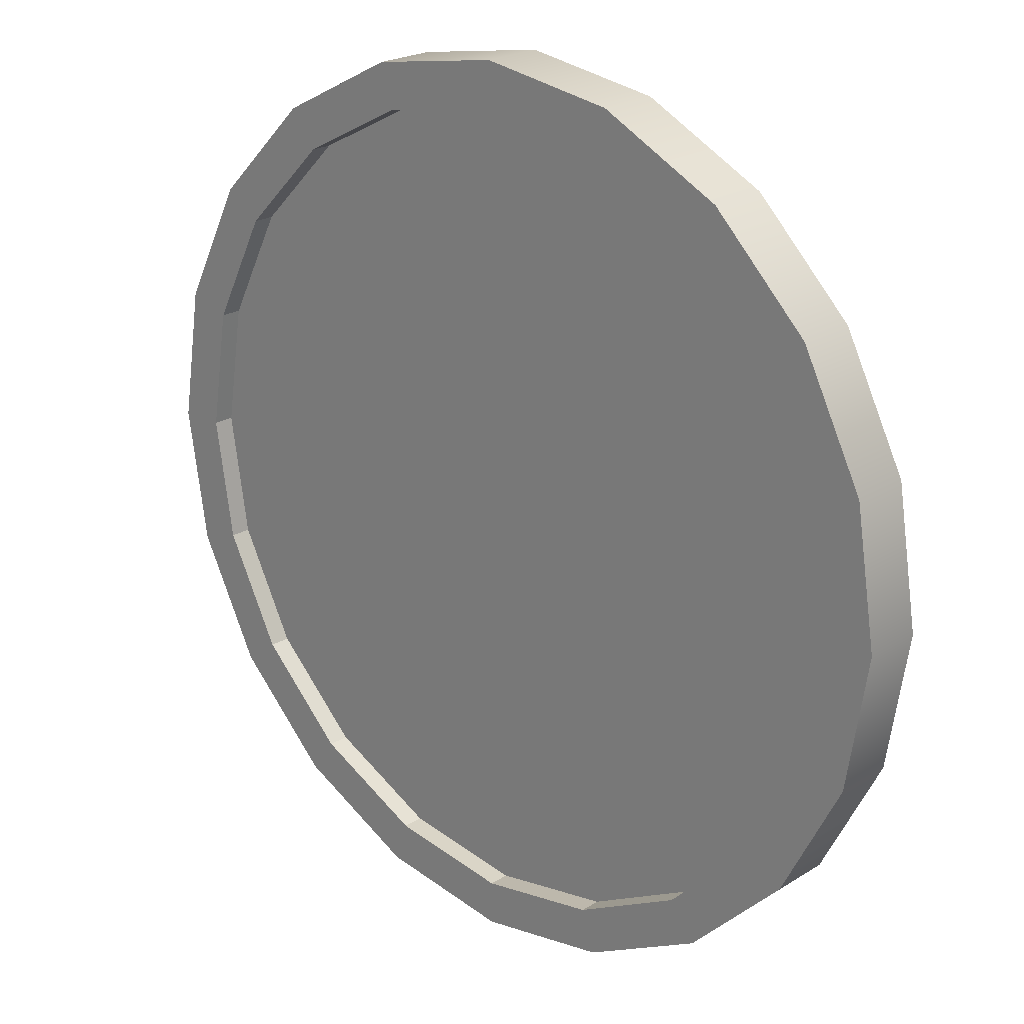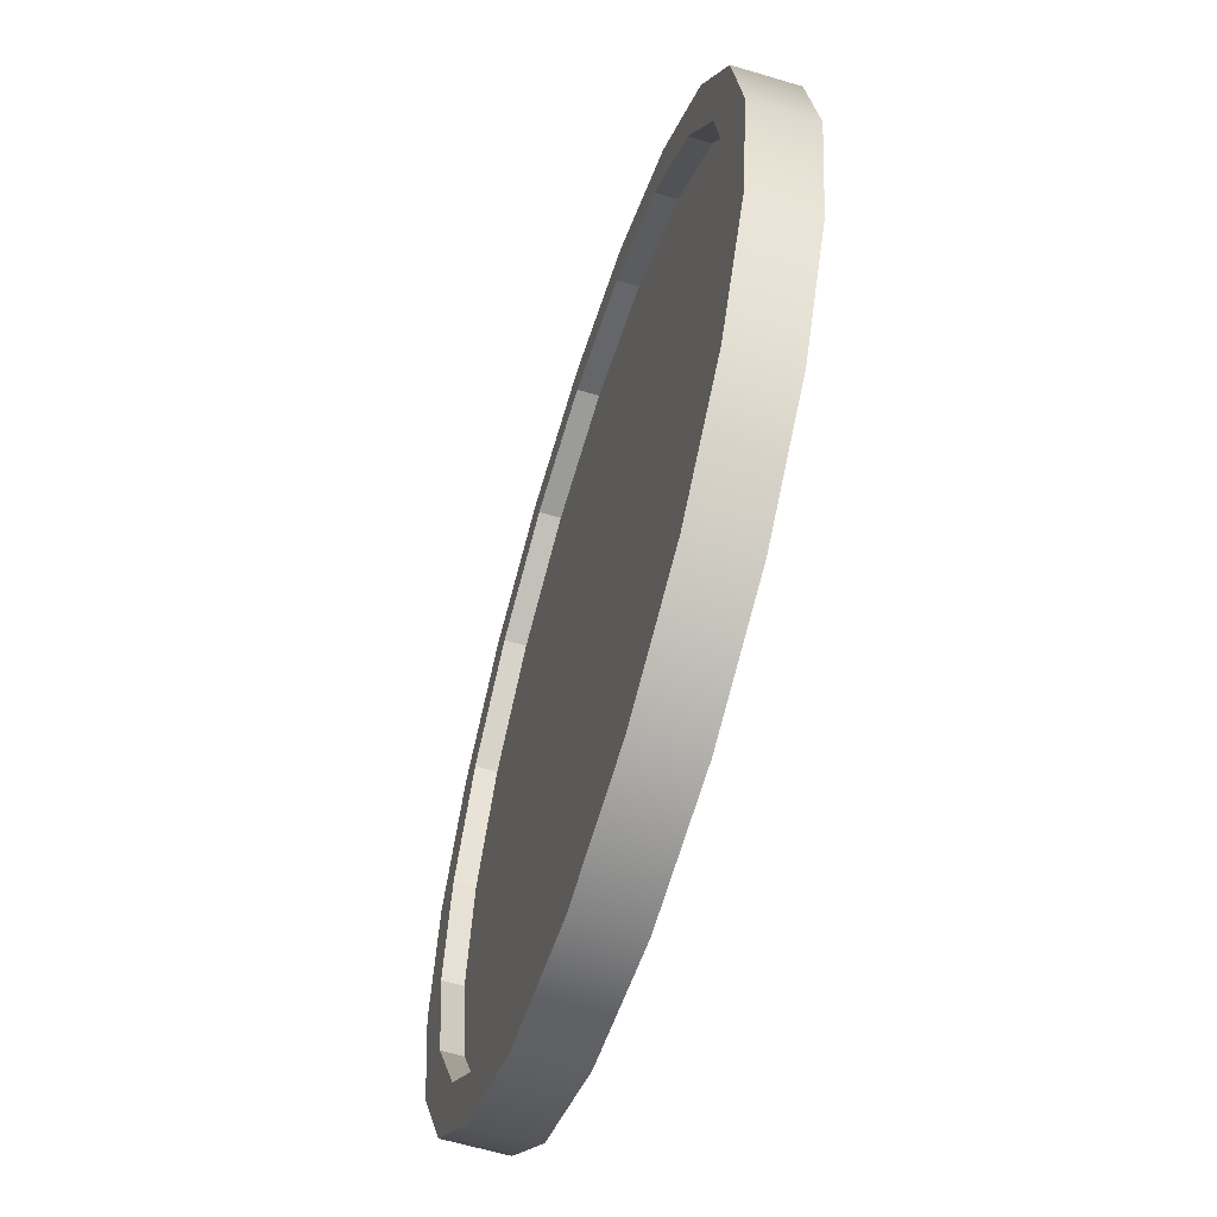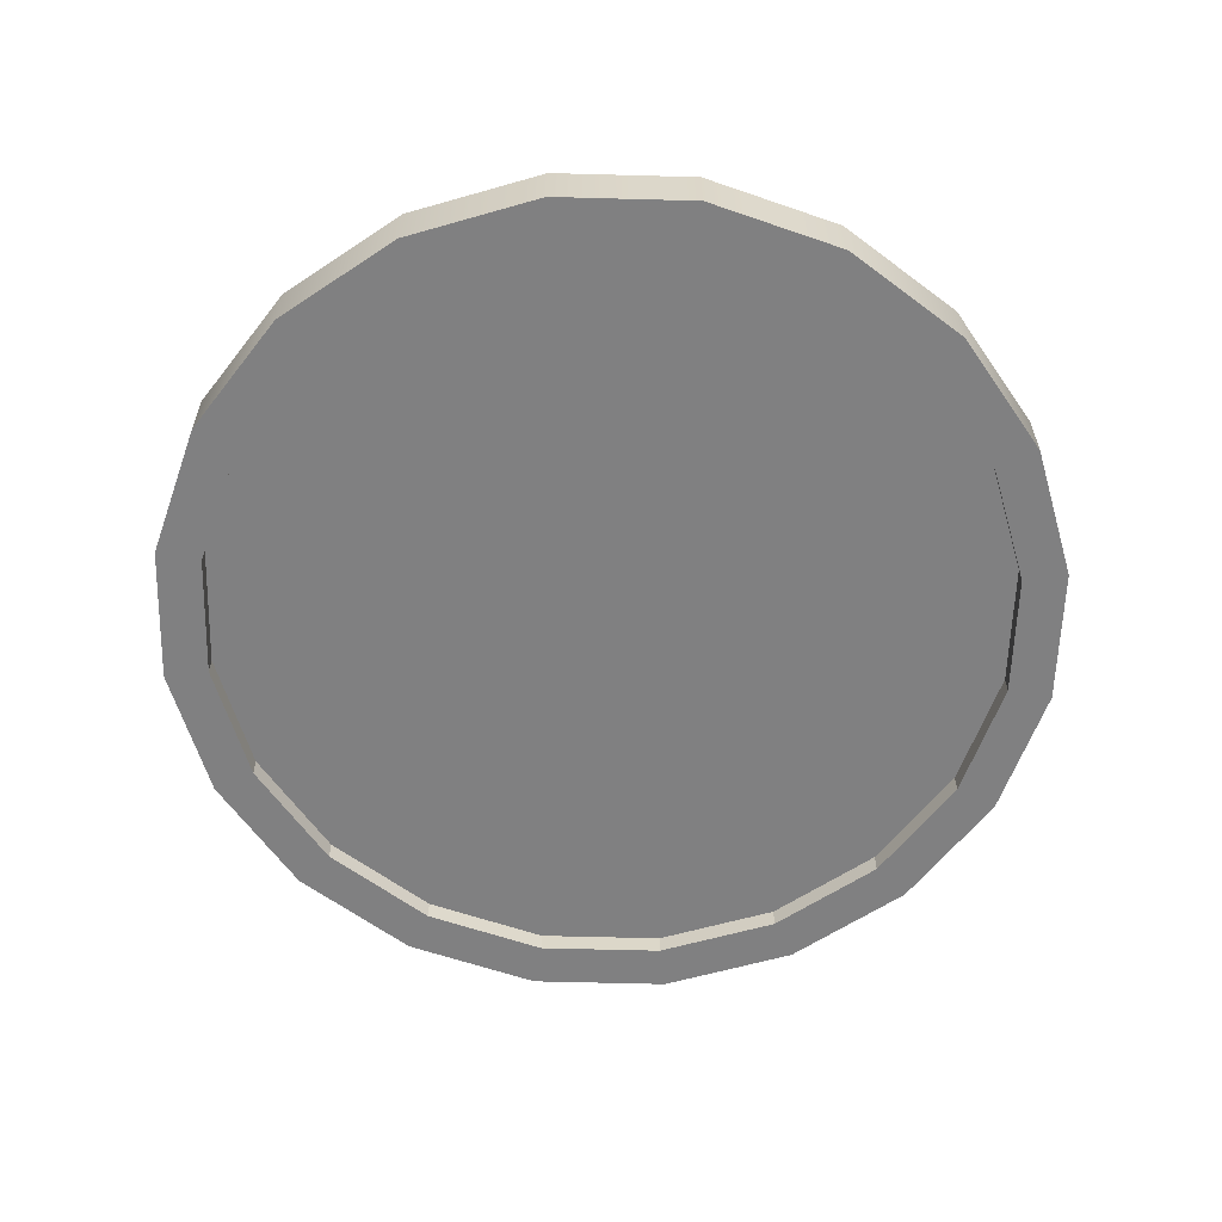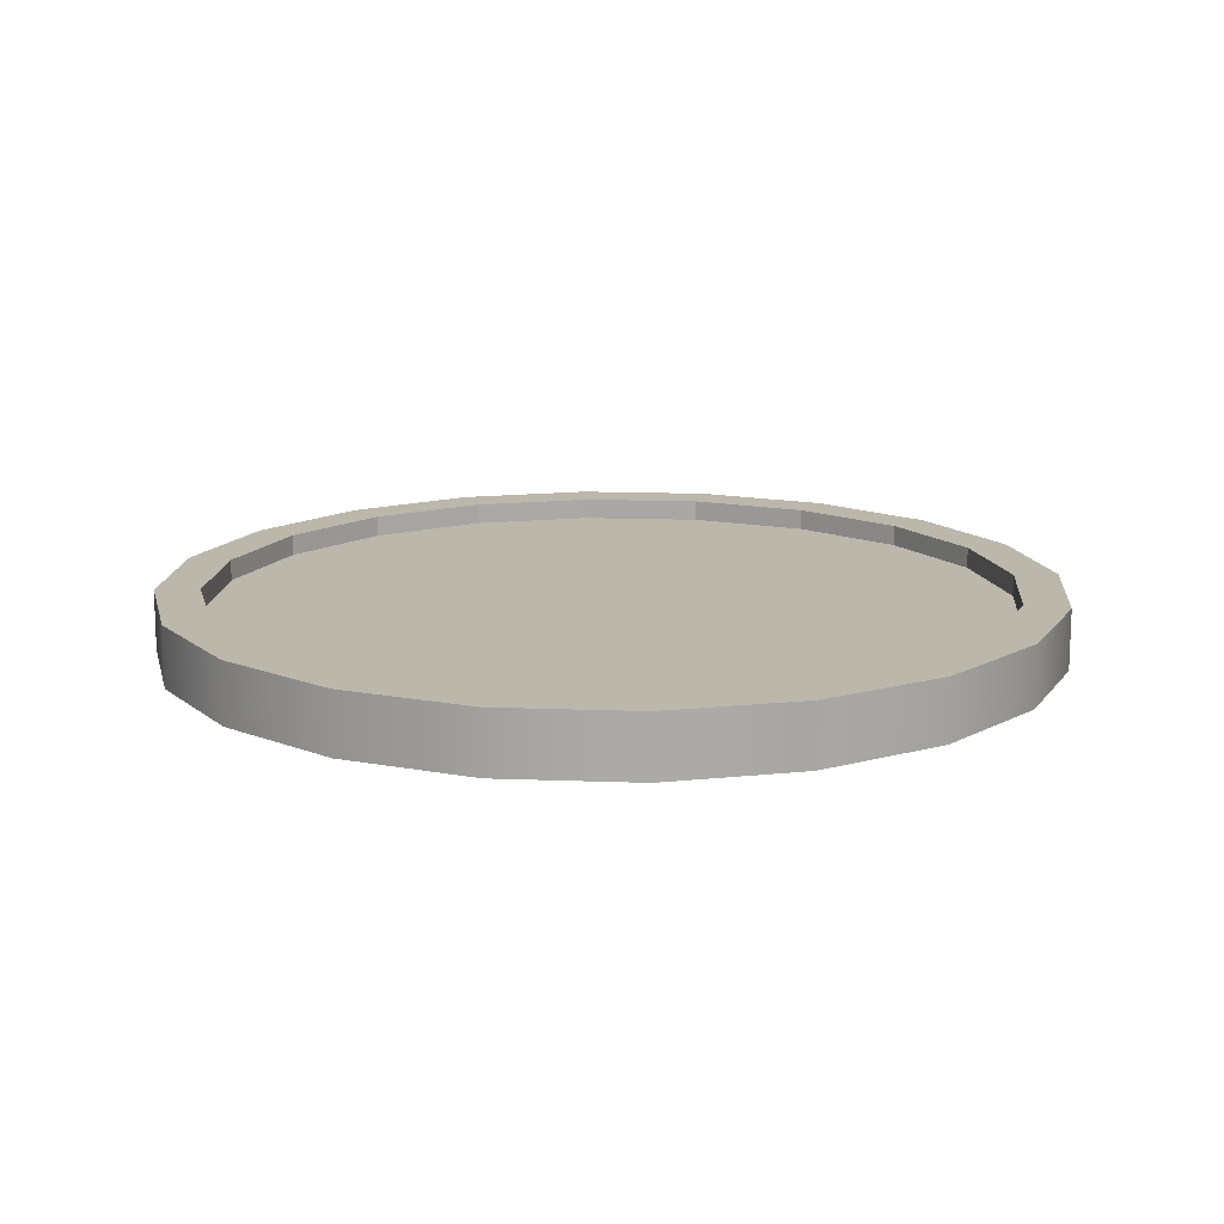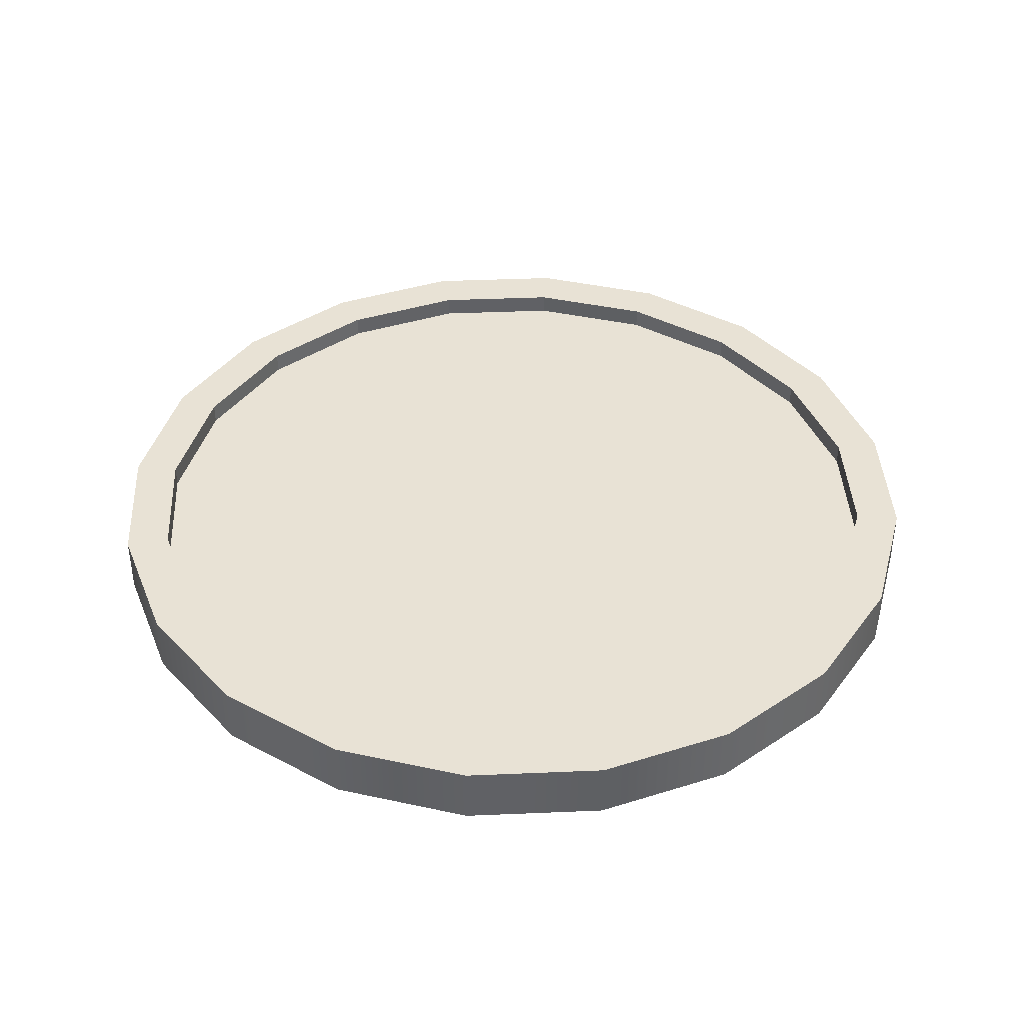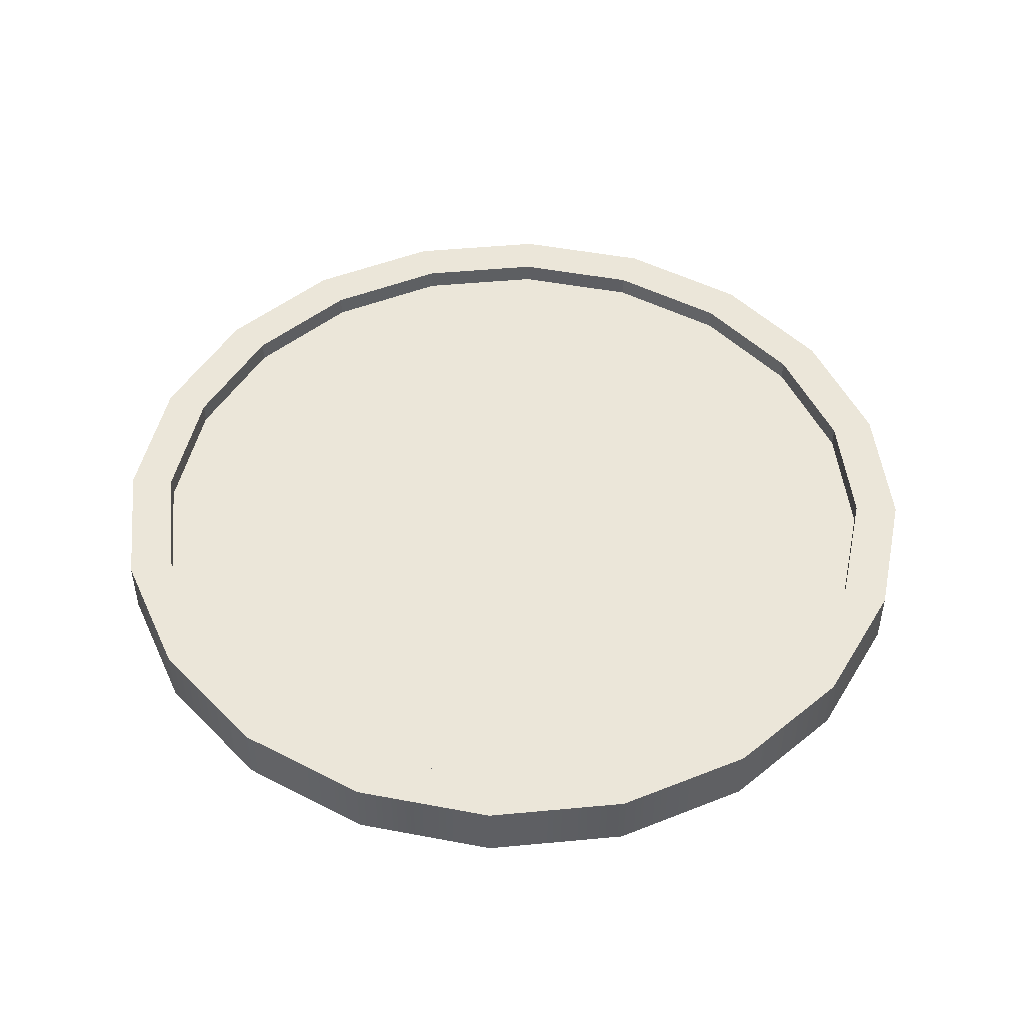
<metadata>
{"format":"obj","ext":"obj","renderer":"f3d","projection":"perspective","resolution":1024,"background":"white","views":[{"elev":22.2,"azim":-137.1,"up":"+Z"},{"elev":-60.7,"azim":72.9,"up":"+Z"},{"elev":-60.0,"azim":-64.6,"up":"+Y"},{"elev":14.3,"azim":85.8,"up":"+Y"},{"elev":40.6,"azim":-12.0,"up":"+Y"},{"elev":48.1,"azim":21.0,"up":"+Y"}]}
</metadata>
<code>
g default
v 0.3267 -0.02345 -0.1061
v 0.2779 -0.02345 -0.2019
v 0.2019 -0.02345 -0.2779
v 0.1061 -0.02345 -0.3267
v 0 -0.02345 -0.3435
v -0.1061 -0.02345 -0.3267
v -0.2019 -0.02345 -0.2779
v -0.2779 -0.02345 -0.2019
v -0.3267 -0.02345 -0.1061
v -0.3435 -0.02345 0
v -0.3267 -0.02345 0.1061
v -0.2779 -0.02345 0.2019
v -0.2019 -0.02345 0.2779
v -0.1061 -0.02345 0.3267
v -0 -0.02345 0.3435
v 0.1061 -0.02345 0.3267
v 0.2019 -0.02345 0.2779
v 0.2779 -0.02345 0.2019
v 0.3267 -0.02345 0.1061
v 0.3435 -0.02345 0
v 0.3267 0.02345 -0.1061
v 0.2779 0.02345 -0.2019
v 0.2019 0.02345 -0.2779
v 0.1061 0.02345 -0.3267
v 0 0.02345 -0.3435
v -0.1061 0.02345 -0.3267
v -0.2019 0.02345 -0.2779
v -0.2779 0.02345 -0.2019
v -0.3267 0.02345 -0.1061
v -0.3435 0.02345 0
v -0.3267 0.02345 0.1061
v -0.2779 0.02345 0.2019
v -0.2019 0.02345 0.2779
v -0.1061 0.02345 0.3267
v -0 0.02345 0.3435
v 0.1061 0.02345 0.3267
v 0.2019 0.02345 0.2779
v 0.2779 0.02345 0.2019
v 0.3267 0.02345 0.1061
v 0.3435 0.02345 0
v 0.2936 -0.02345 -0.0954
v 0.2498 -0.02345 -0.1815
v 0.1815 -0.02345 -0.2498
v 0.0954 -0.02345 -0.2936
v 0 -0.02345 -0.3087
v -0.0954 -0.02345 -0.2936
v -0.1815 -0.02345 -0.2498
v -0.2498 -0.02345 -0.1815
v -0.2936 -0.02345 -0.0954
v -0.3087 -0.02345 0
v -0.2936 -0.02345 0.0954
v -0.2498 -0.02345 0.1815
v -0.1815 -0.02345 0.2498
v -0.0954 -0.02345 0.2936
v -0 -0.02345 0.3087
v 0.0954 -0.02345 0.2936
v 0.1815 -0.02345 0.2498
v 0.2498 -0.02345 0.1815
v 0.2936 -0.02345 0.0954
v 0.3087 -0.02345 -0
v 0.2936 0.02345 -0.0954
v 0.2498 0.02345 -0.1815
v 0.1815 0.02345 -0.2498
v 0.0954 0.02345 -0.2936
v 0 0.02345 -0.3087
v -0.0954 0.02345 -0.2936
v -0.1815 0.02345 -0.2498
v -0.2498 0.02345 -0.1815
v -0.2936 0.02345 -0.0954
v -0.3087 0.02345 0
v -0.2936 0.02345 0.0954
v -0.2498 0.02345 0.1815
v -0.1815 0.02345 0.2498
v -0.0954 0.02345 0.2936
v -0 0.02345 0.3087
v 0.0954 0.02345 0.2936
v 0.1815 0.02345 0.2498
v 0.2498 0.02345 0.1815
v 0.2936 0.02345 0.0954
v 0.3087 0.02345 -0
v 0.2936 -0.007015 -0.0954
v 0.2498 -0.007015 -0.1815
v 0 -0.007015 0
v 0.1815 -0.007015 -0.2498
v 0.0954 -0.007015 -0.2936
v 0 -0.007015 -0.3087
v -0.0954 -0.007015 -0.2936
v -0.1815 -0.007015 -0.2498
v -0.2498 -0.007015 -0.1815
v -0.2936 -0.007015 -0.0954
v -0.3087 -0.007015 0
v -0.2936 -0.007015 0.0954
v -0.2498 -0.007015 0.1815
v -0.1815 -0.007015 0.2498
v -0.0954 -0.007015 0.2936
v -0 -0.007015 0.3087
v 0.0954 -0.007015 0.2936
v 0.1815 -0.007015 0.2498
v 0.2498 -0.007015 0.1815
v 0.2936 -0.007015 0.0954
v 0.3087 -0.007015 -0
v 0.2936 0.007015 -0.0954
v 0.2498 0.007015 -0.1815
v 0 0.007015 0
v 0.1815 0.007015 -0.2498
v 0.0954 0.007015 -0.2936
v 0 0.007015 -0.3087
v -0.0954 0.007015 -0.2936
v -0.1815 0.007015 -0.2498
v -0.2498 0.007015 -0.1815
v -0.2936 0.007015 -0.0954
v -0.3087 0.007015 0
v -0.2936 0.007015 0.0954
v -0.2498 0.007015 0.1815
v -0.1815 0.007015 0.2498
v -0.0954 0.007015 0.2936
v -0 0.007015 0.3087
v 0.0954 0.007015 0.2936
v 0.1815 0.007015 0.2498
v 0.2498 0.007015 0.1815
v 0.2936 0.007015 0.0954
v 0.3087 0.007015 -0
g pCylinder1
f 1 2 22 21
f 2 3 23 22
f 3 4 24 23
f 4 5 25 24
f 5 6 26 25
f 6 7 27 26
f 7 8 28 27
f 8 9 29 28
f 9 10 30 29
f 10 11 31 30
f 11 12 32 31
f 12 13 33 32
f 13 14 34 33
f 14 15 35 34
f 15 16 36 35
f 16 17 37 36
f 17 18 38 37
f 18 19 39 38
f 19 20 40 39
f 20 1 21 40
f 82 81 83
f 84 82 83
f 85 84 83
f 86 85 83
f 87 86 83
f 88 87 83
f 89 88 83
f 90 89 83
f 91 90 83
f 92 91 83
f 93 92 83
f 94 93 83
f 95 94 83
f 96 95 83
f 97 96 83
f 98 97 83
f 99 98 83
f 100 99 83
f 101 100 83
f 81 101 83
f 102 103 104
f 103 105 104
f 105 106 104
f 106 107 104
f 107 108 104
f 108 109 104
f 109 110 104
f 110 111 104
f 111 112 104
f 112 113 104
f 113 114 104
f 114 115 104
f 115 116 104
f 116 117 104
f 117 118 104
f 118 119 104
f 119 120 104
f 120 121 104
f 121 122 104
f 122 102 104
f 2 1 41 42
f 3 2 42 43
f 4 3 43 44
f 5 4 44 45
f 6 5 45 46
f 7 6 46 47
f 8 7 47 48
f 9 8 48 49
f 10 9 49 50
f 11 10 50 51
f 12 11 51 52
f 13 12 52 53
f 14 13 53 54
f 15 14 54 55
f 16 15 55 56
f 17 16 56 57
f 18 17 57 58
f 19 18 58 59
f 20 19 59 60
f 1 20 60 41
f 21 22 62 61
f 22 23 63 62
f 23 24 64 63
f 24 25 65 64
f 25 26 66 65
f 26 27 67 66
f 27 28 68 67
f 28 29 69 68
f 29 30 70 69
f 30 31 71 70
f 31 32 72 71
f 32 33 73 72
f 33 34 74 73
f 34 35 75 74
f 35 36 76 75
f 36 37 77 76
f 37 38 78 77
f 38 39 79 78
f 39 40 80 79
f 40 21 61 80
f 42 41 81 82
f 43 42 82 84
f 44 43 84 85
f 45 44 85 86
f 46 45 86 87
f 47 46 87 88
f 48 47 88 89
f 49 48 89 90
f 50 49 90 91
f 51 50 91 92
f 52 51 92 93
f 53 52 93 94
f 54 53 94 95
f 55 54 95 96
f 56 55 96 97
f 57 56 97 98
f 58 57 98 99
f 59 58 99 100
f 60 59 100 101
f 41 60 101 81
f 61 62 103 102
f 62 63 105 103
f 63 64 106 105
f 64 65 107 106
f 65 66 108 107
f 66 67 109 108
f 67 68 110 109
f 68 69 111 110
f 69 70 112 111
f 70 71 113 112
f 71 72 114 113
f 72 73 115 114
f 73 74 116 115
f 74 75 117 116
f 75 76 118 117
f 76 77 119 118
f 77 78 120 119
f 78 79 121 120
f 79 80 122 121
f 80 61 102 122

</code>
